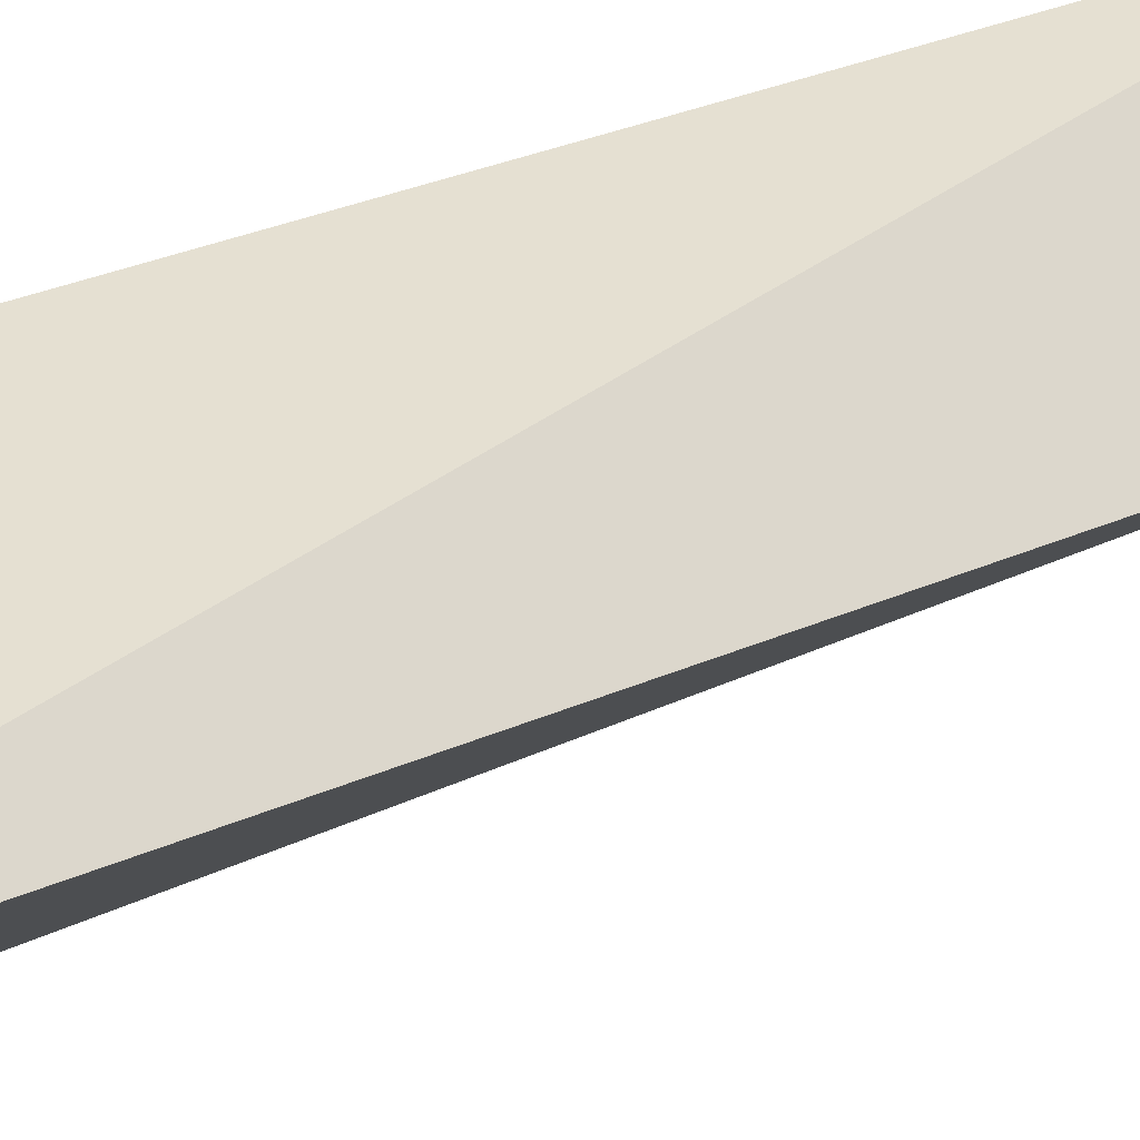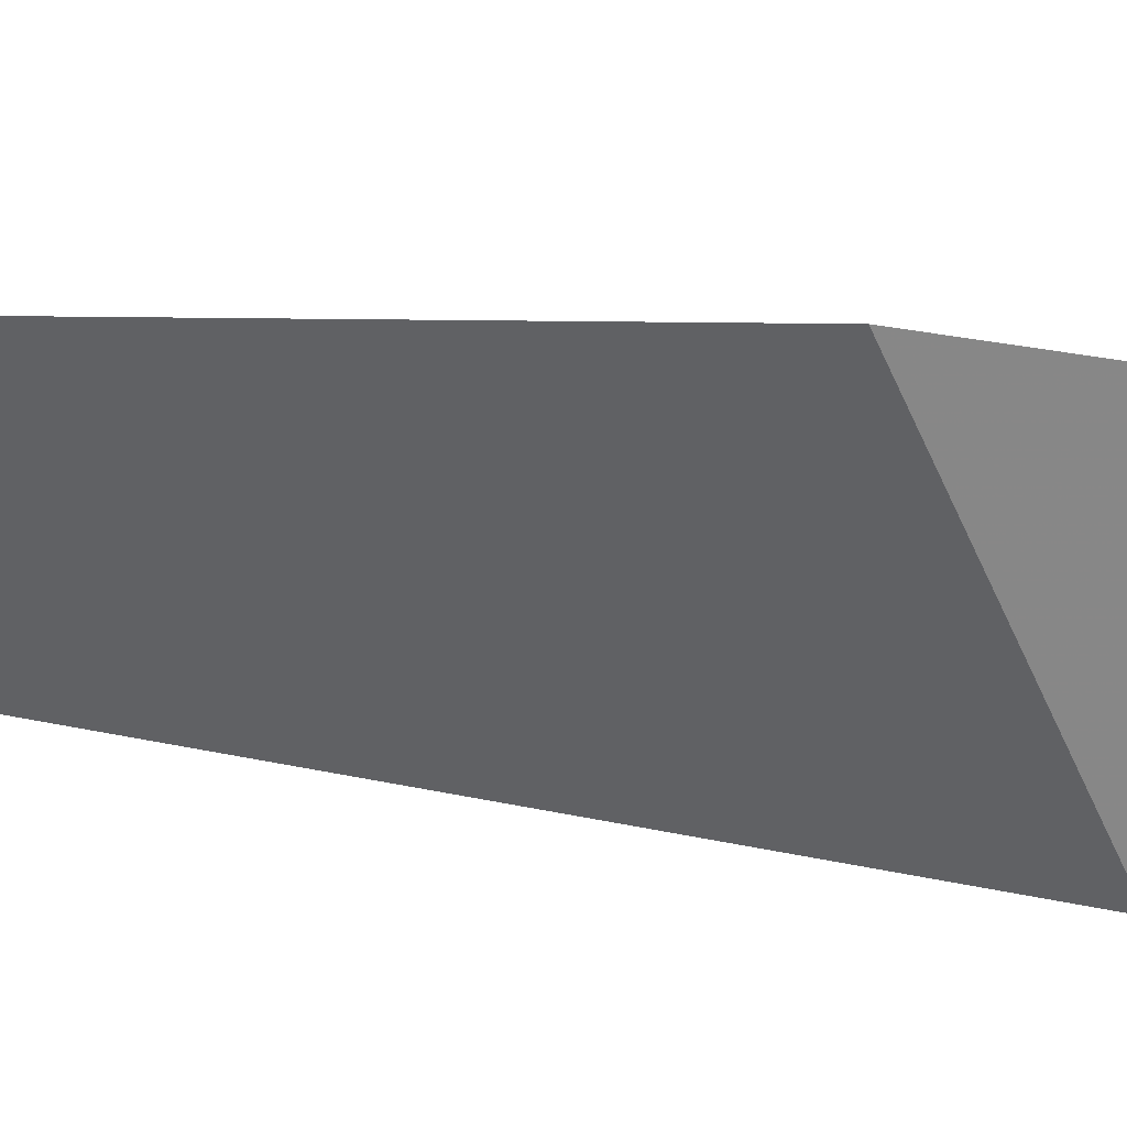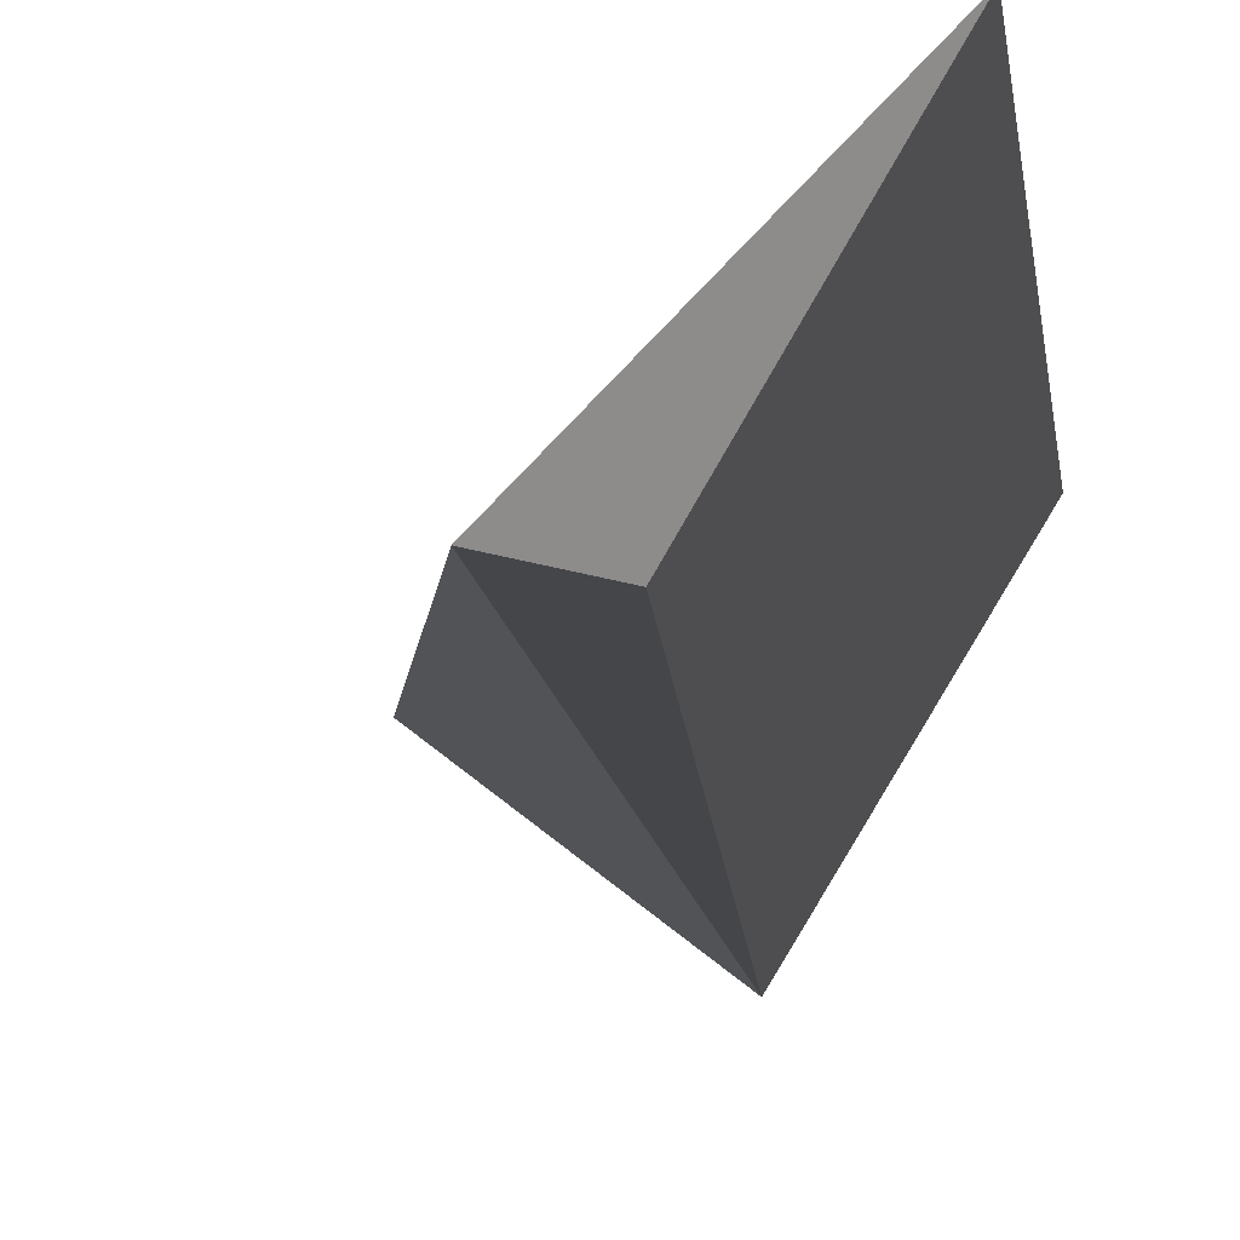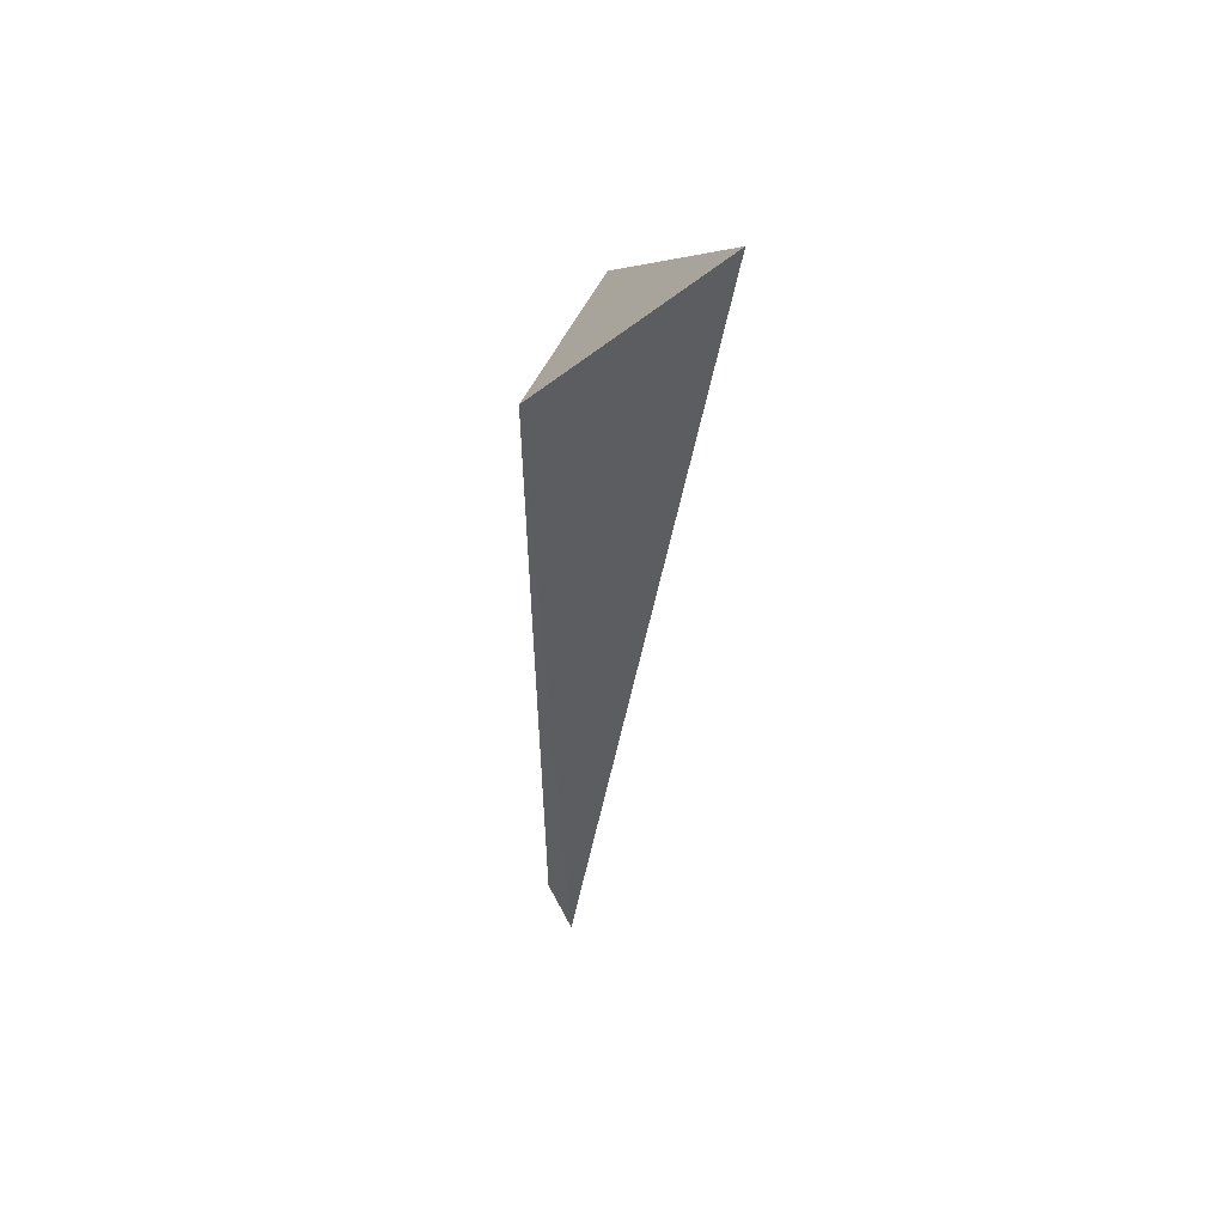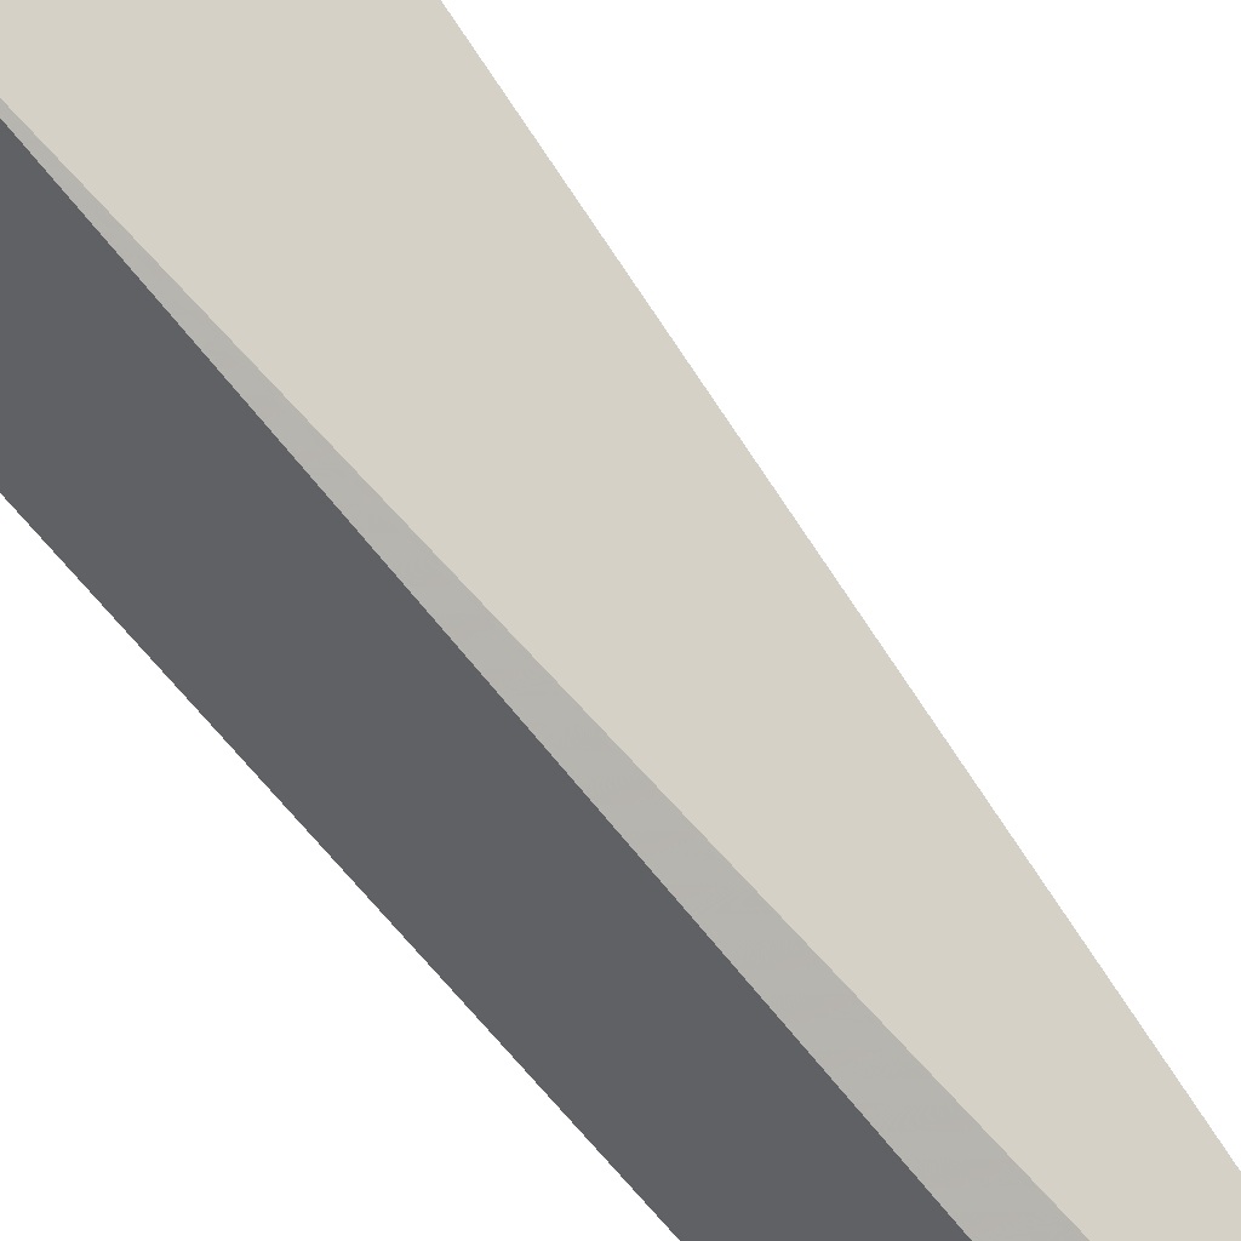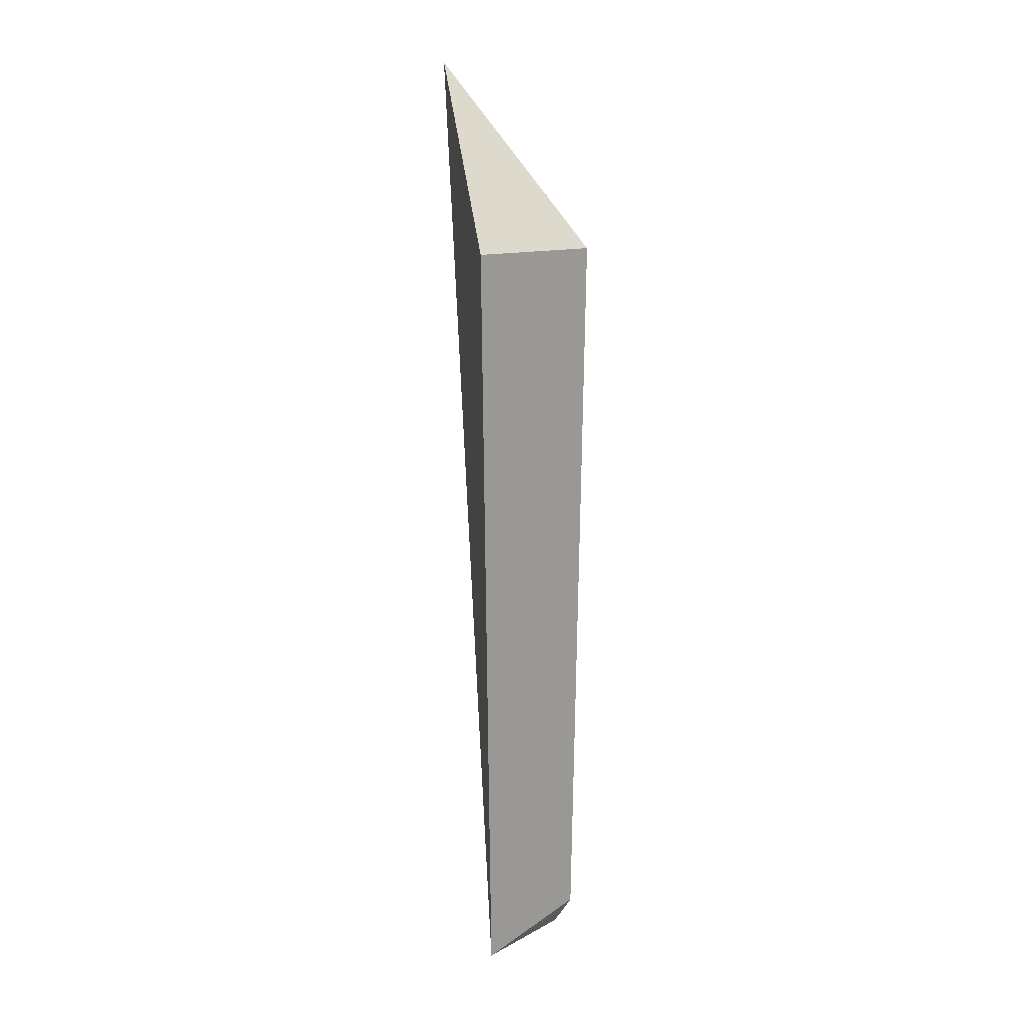
<metadata>
{"format":"obj","ext":"obj","renderer":"f3d","projection":"perspective","resolution":1024,"background":"white","views":[{"elev":28.0,"azim":-125.4,"up":"+Z"},{"elev":3.4,"azim":143.7,"up":"+Z"},{"elev":-7.9,"azim":4.6,"up":"+Z"},{"elev":48.6,"azim":-125.9,"up":"+Y"},{"elev":-79.7,"azim":-138.4,"up":"+Z"},{"elev":11.1,"azim":68.7,"up":"+Y"}]}
</metadata>
<code>
v 1.116 -2.534 78.27
v 1.118 -3.75 78.25
v 0.9625 -2.534 78.01
v 0.7393 -2.212 78.2
v 0.9358 -3.79 78.06
v 0.9957 -3.726 78.05
f 1 2 3
f 1 3 4
f 2 1 4
f 5 2 4
f 5 4 3
f 6 5 3
f 6 3 2
f 6 2 5

</code>
